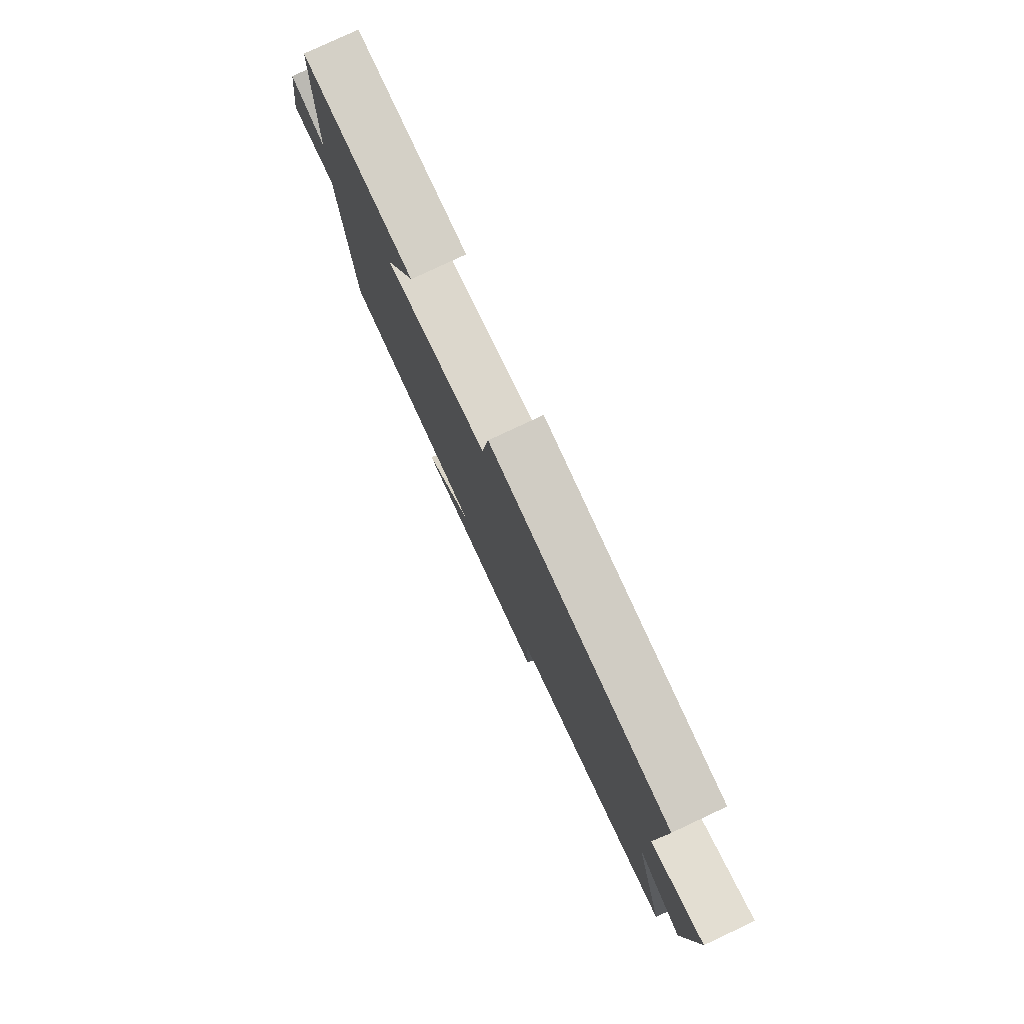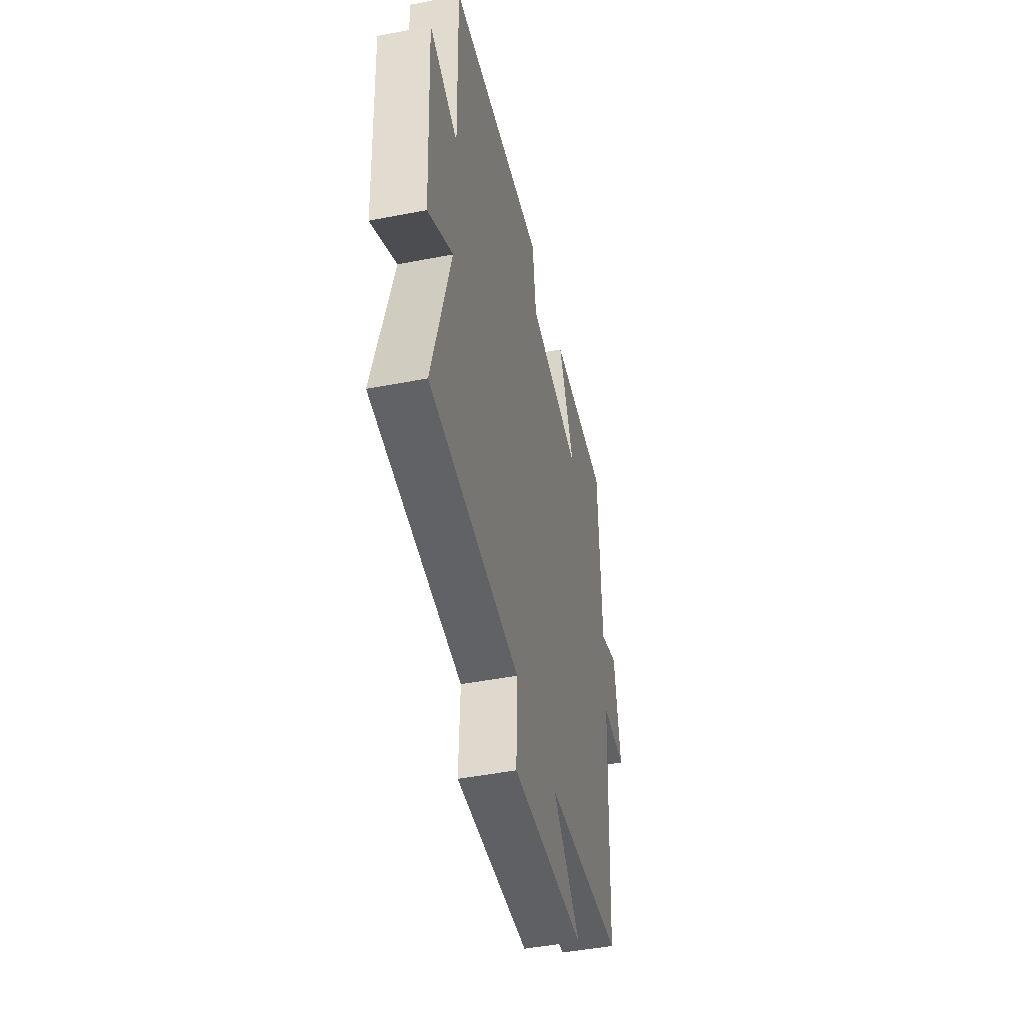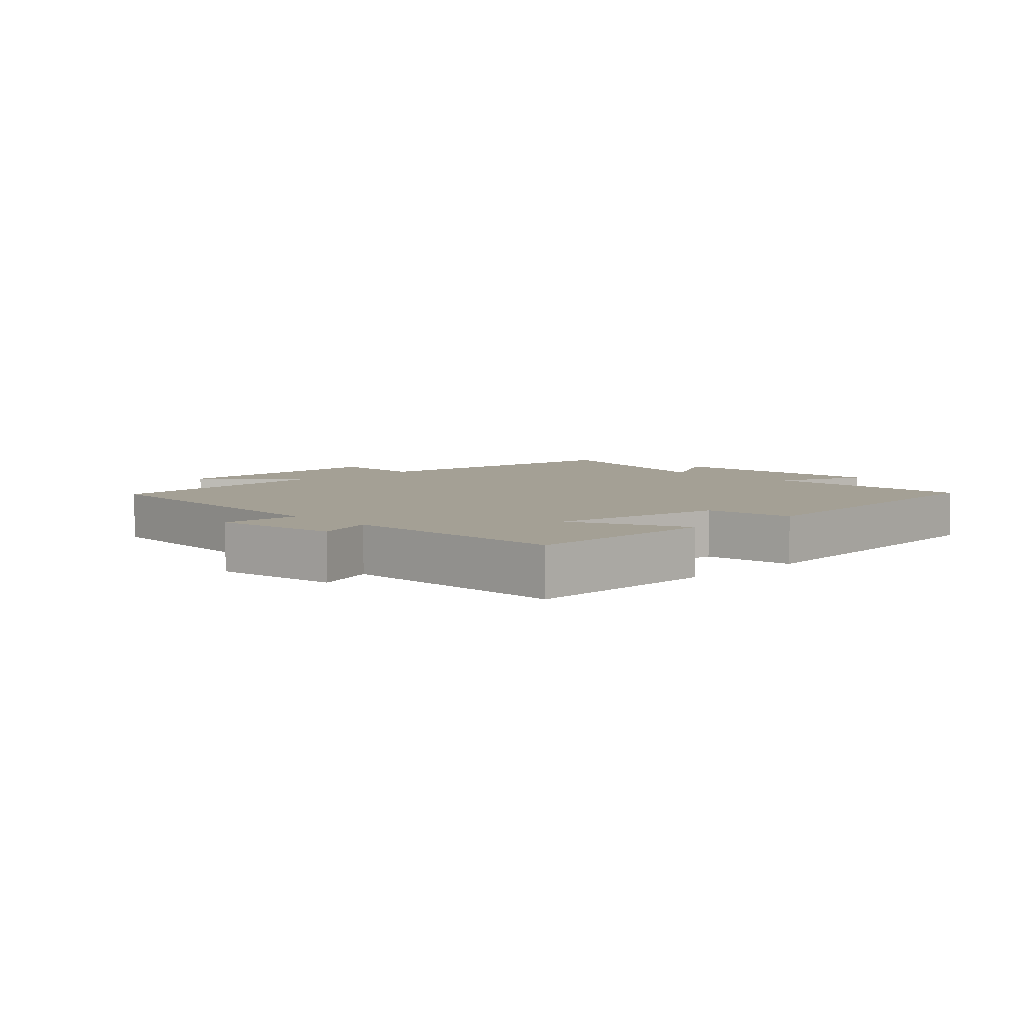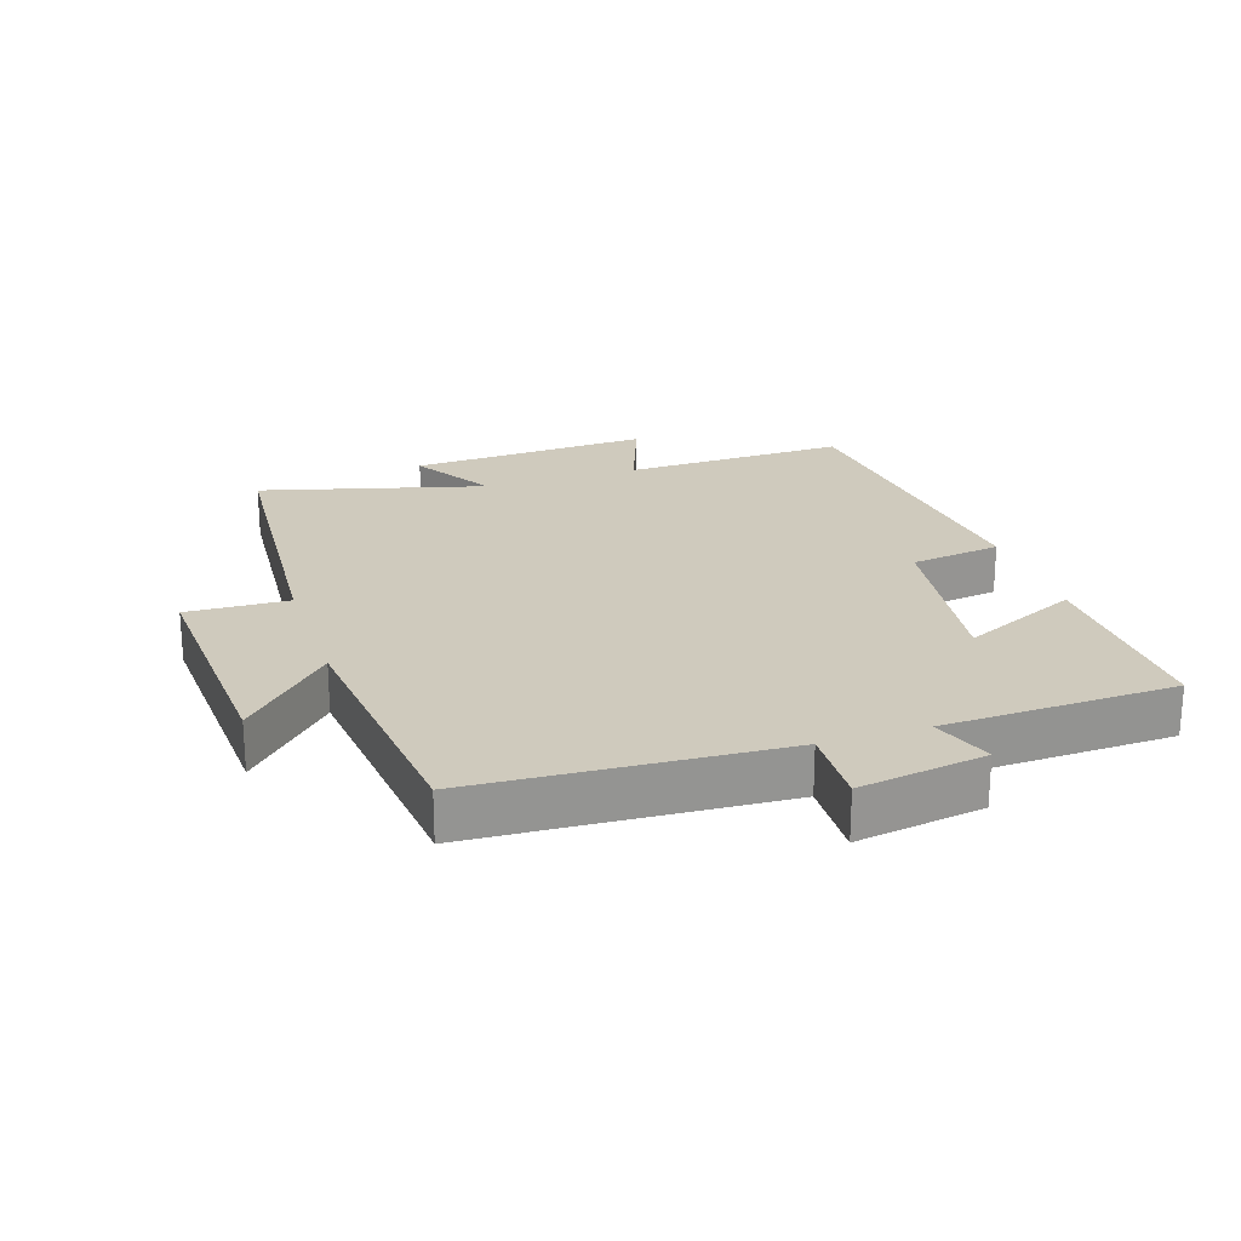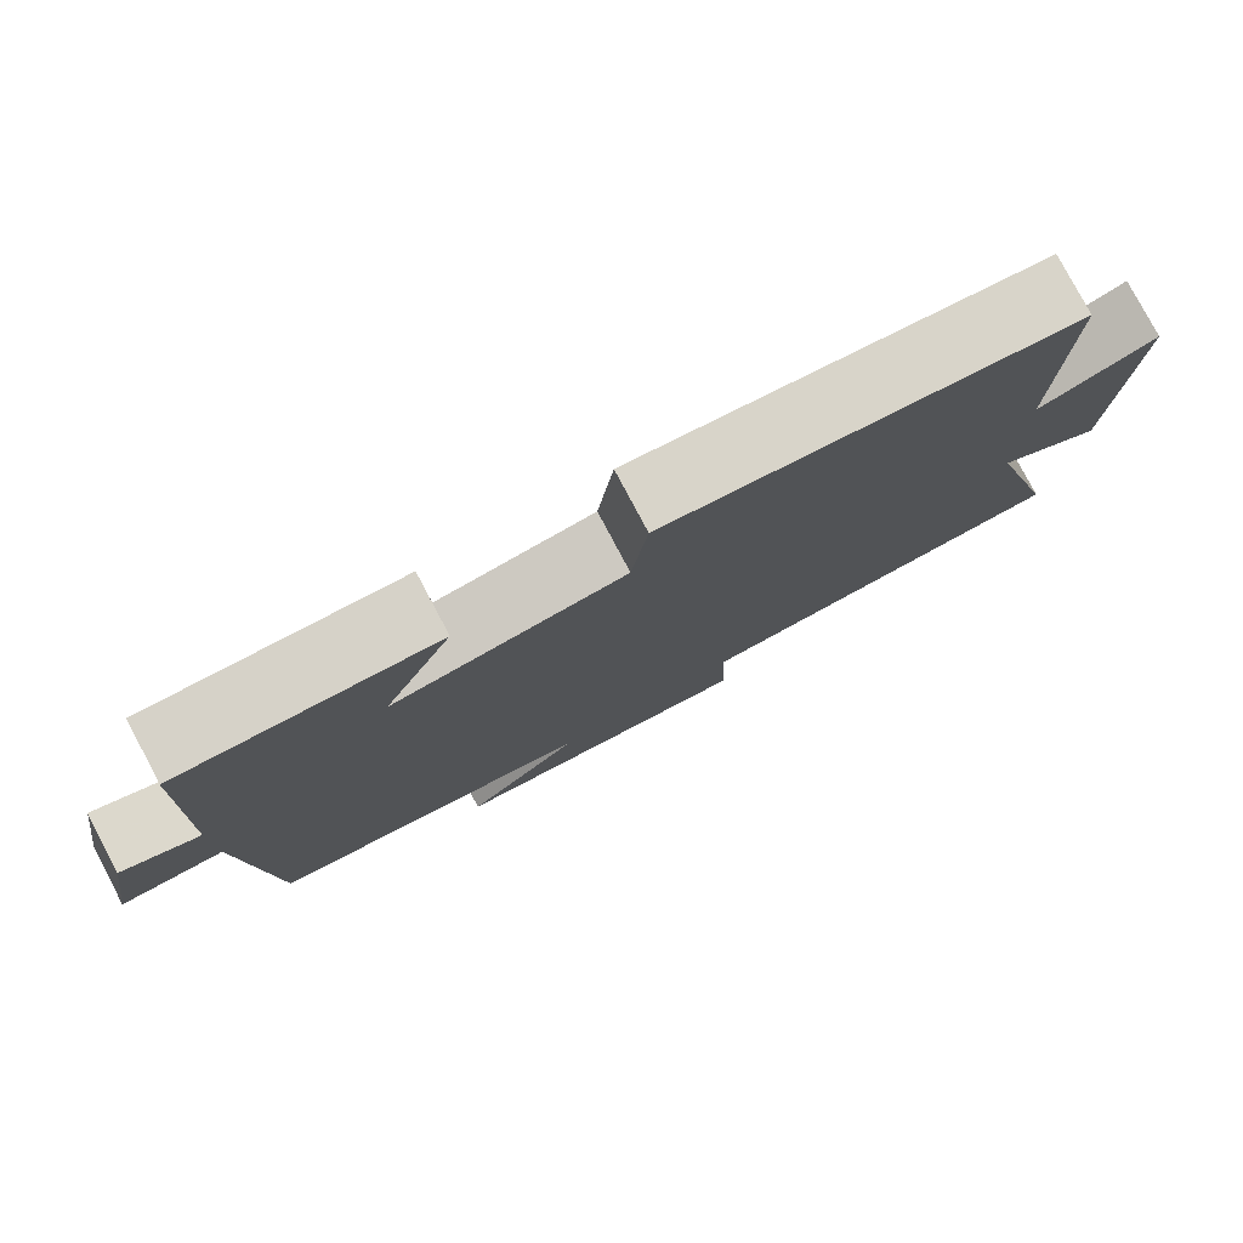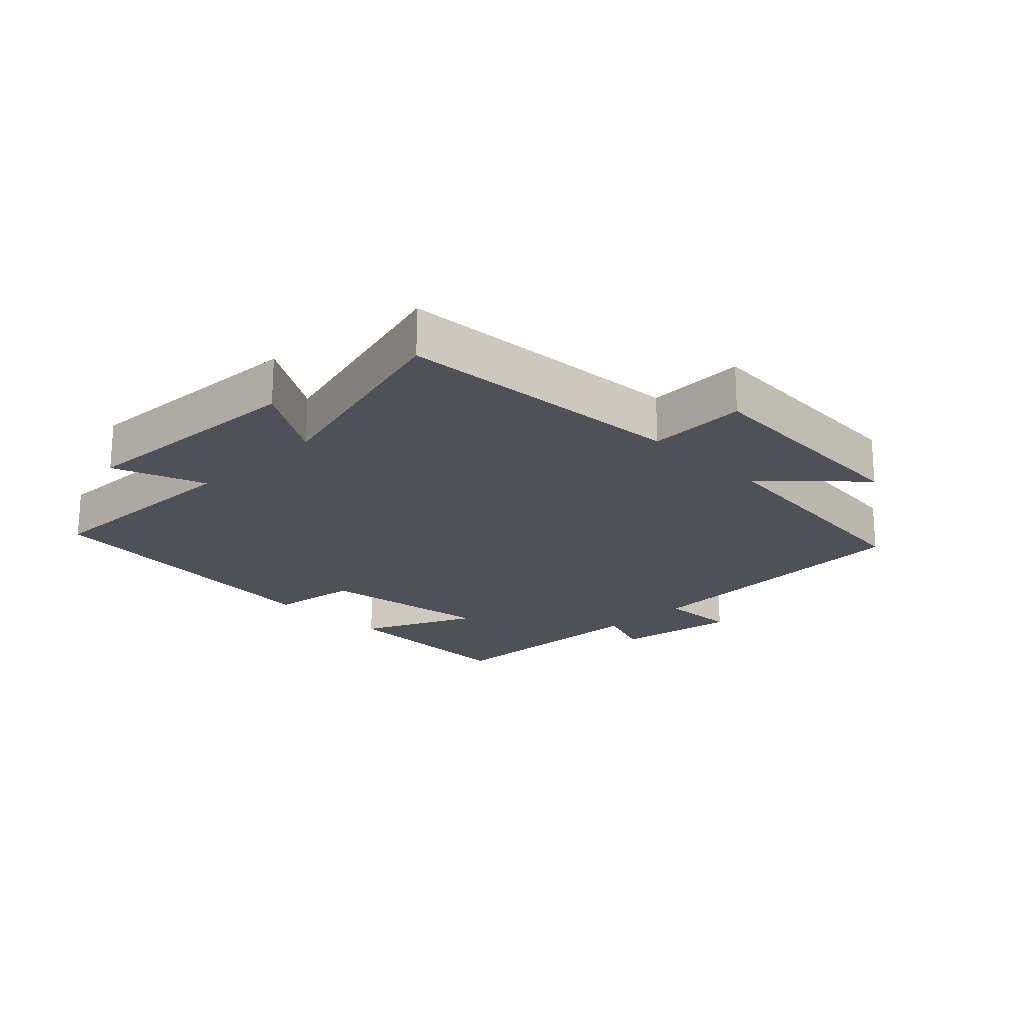
<metadata>
{"format":"obj","ext":"obj","renderer":"f3d","projection":"perspective","resolution":1024,"background":"white","views":[{"elev":79.4,"azim":64.9,"up":"+Z"},{"elev":-46.4,"azim":102.5,"up":"+Z"},{"elev":5.8,"azim":-43.9,"up":"+Y"},{"elev":22.9,"azim":-108.3,"up":"+Y"},{"elev":79.1,"azim":-27.9,"up":"+Z"},{"elev":-20.5,"azim":134.5,"up":"+Y"}]}
</metadata>
<code>
v 0.508 0.07 0.45
v 0.5 0.07 0.11
v 0.643 0.07 0.163
v 0.625 0.07 -0.203
v 0.5 0.07 -0.128
v 0.592 0.07 -0.466
v 0.139 0.07 -0.5
v 0.145 0.07 -0.654
v -0.221 0.07 -0.634
v -0.083 0.07 -0.5
v -0.474 0.07 -0.46
v -0.5 0.07 0.002
v -0.622 0.07 -0.003
v -0.592 0.07 0.189
v -0.5 0.07 0.156
v -0.489 0.07 0.507
v -0.189 0.07 0.5
v -0.27 0.07 0.322
v 0.002 0.07 0.362
v 0.021 0.07 0.5
v 0.508 0 0.45
v 0.5 0 0.11
v 0.643 0 0.163
v 0.625 0 -0.203
v 0.5 0 -0.128
v 0.592 0 -0.466
v 0.139 0 -0.5
v 0.145 0 -0.654
v -0.221 0 -0.634
v -0.083 0 -0.5
v -0.474 0 -0.46
v -0.5 0 0.002
v -0.622 0 -0.003
v -0.592 0 0.189
v -0.5 0 0.156
v -0.489 0 0.507
v -0.189 0 0.5
v -0.27 0 0.322
v 0.002 0 0.362
v 0.021 0 0.5
f 19 20 1 2
f 18 19 2
f 15 16 17 18
f 15 18 2
f 12 13 14 15
f 10 11 12 15
f 10 15 2
f 7 8 9 10
f 5 6 7 10
f 5 10 2 3
f 3 4 5
f 22 21 40 39
f 22 39 38
f 38 37 36 35
f 22 38 35
f 35 34 33 32
f 35 32 31 30
f 22 35 30
f 30 29 28 27
f 30 27 26 25
f 23 22 30 25
f 25 24 23
f 1 21 22 2
f 2 22 23 3
f 3 23 24 4
f 4 24 25 5
f 5 25 26 6
f 6 26 27 7
f 7 27 28 8
f 8 28 29 9
f 9 29 30 10
f 10 30 31 11
f 11 31 32 12
f 12 32 33 13
f 13 33 34 14
f 14 34 35 15
f 15 35 36 16
f 16 36 37 17
f 17 37 38 18
f 18 38 39 19
f 19 39 40 20
f 20 40 21 1

</code>
